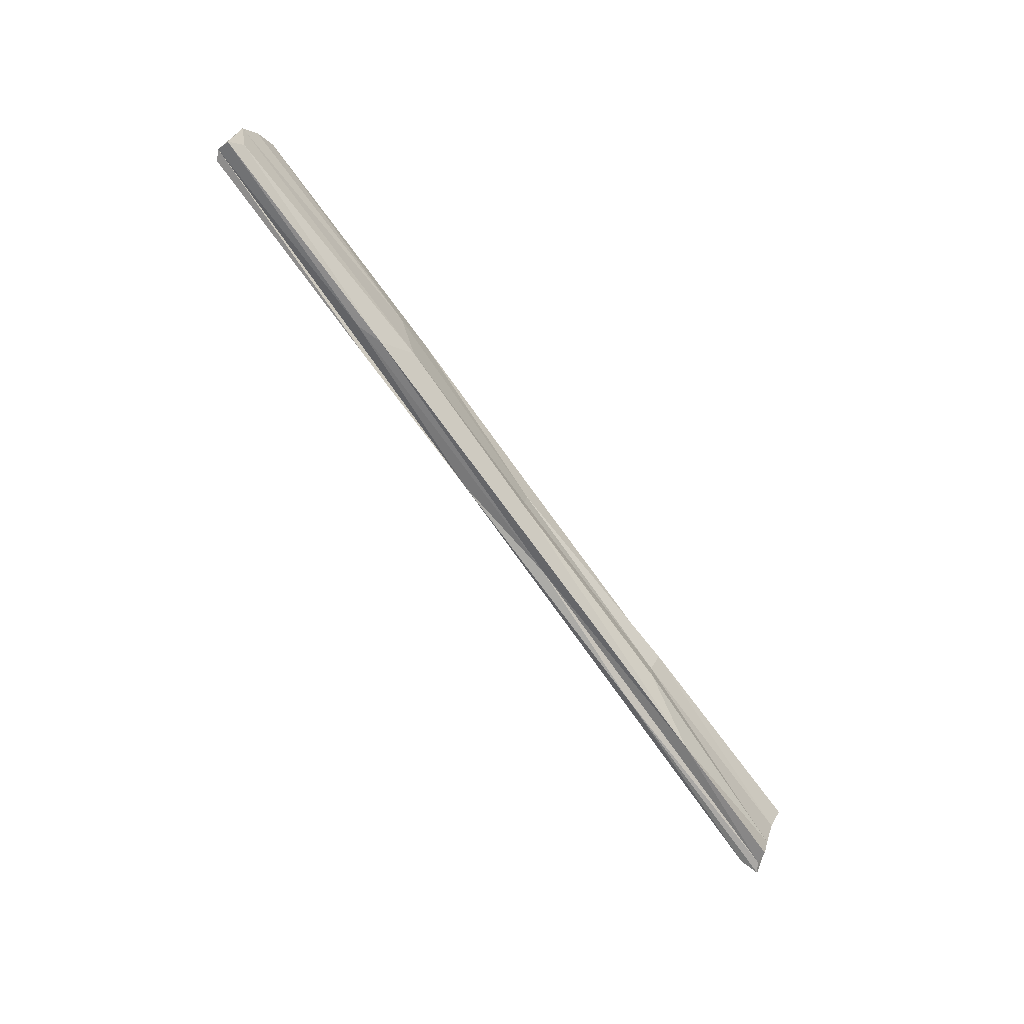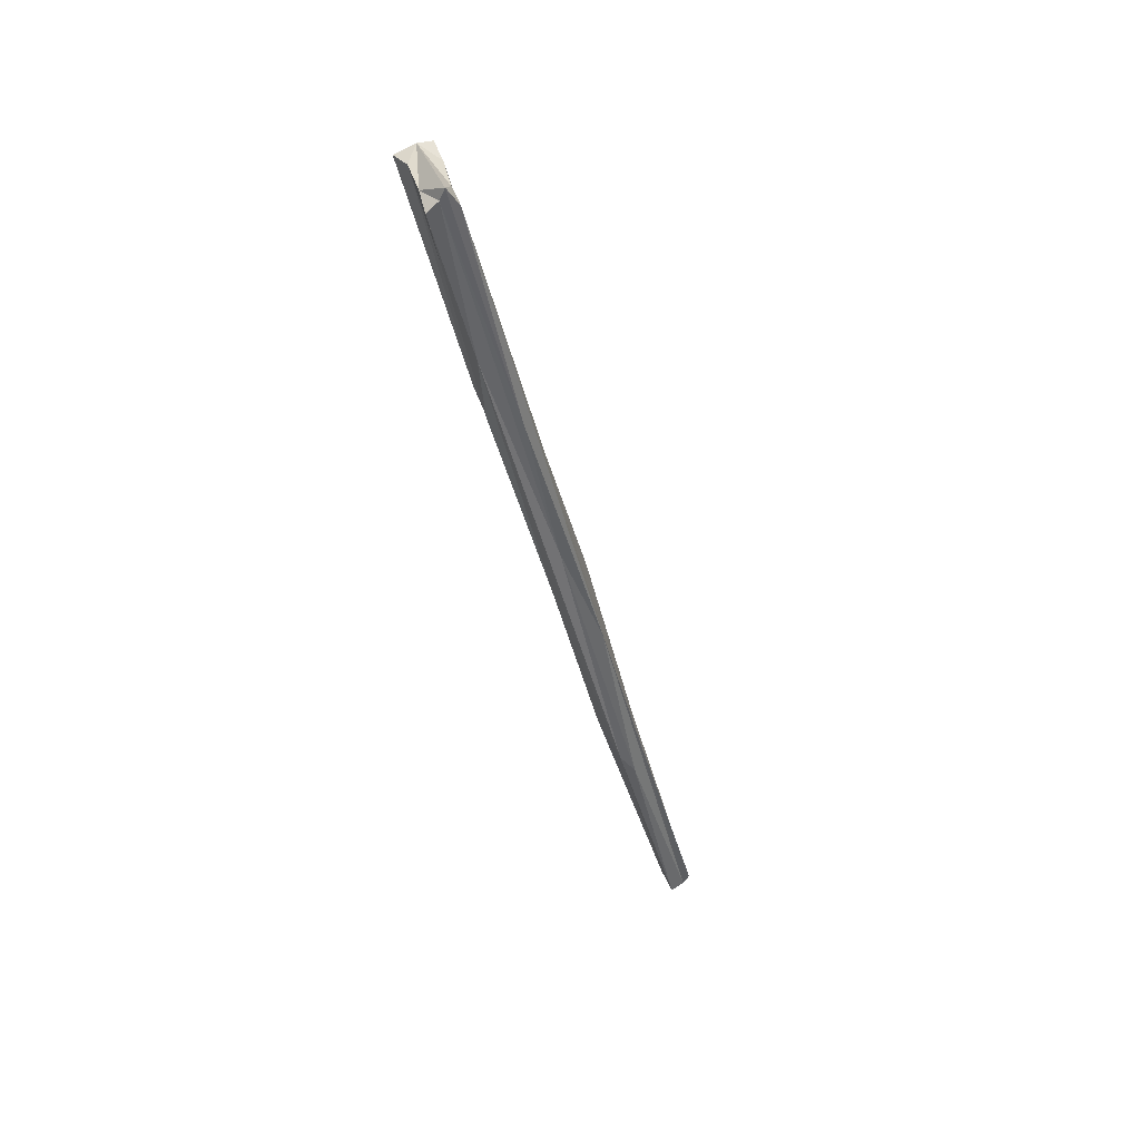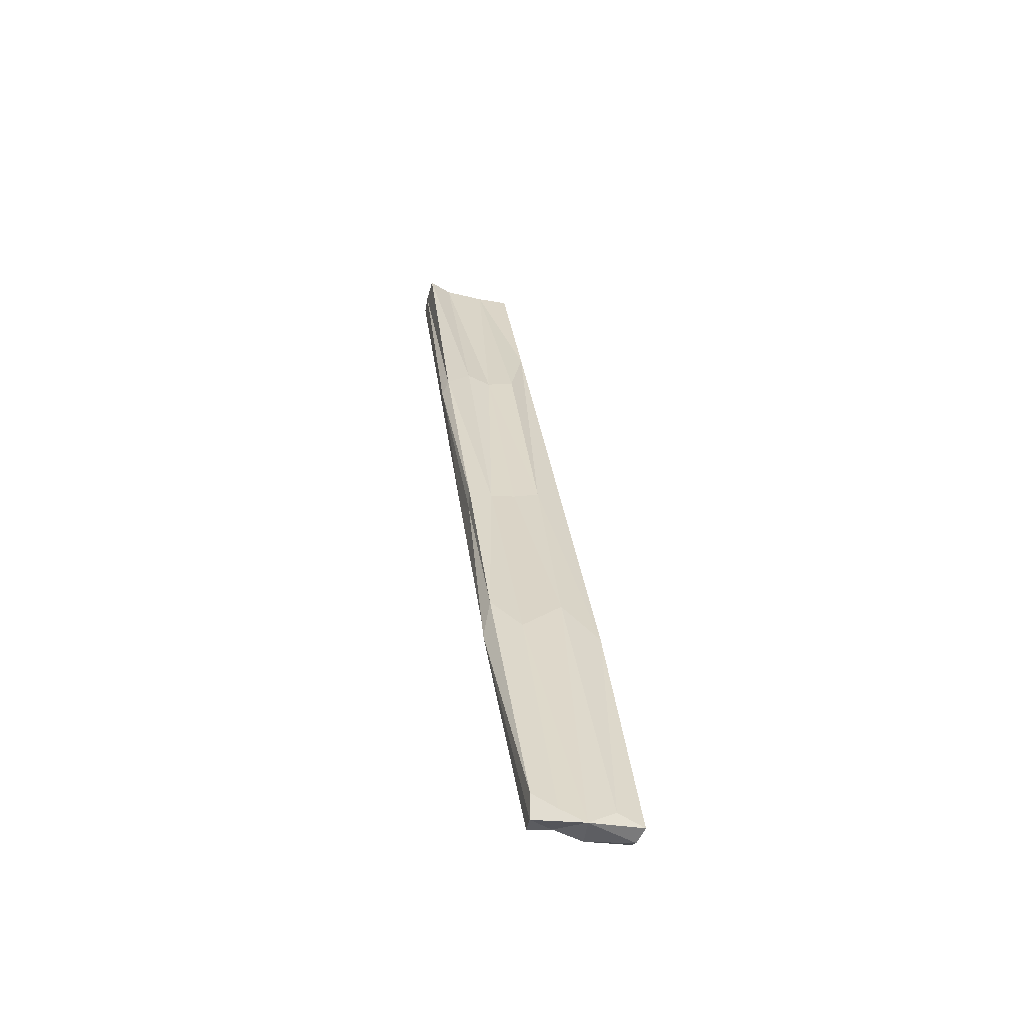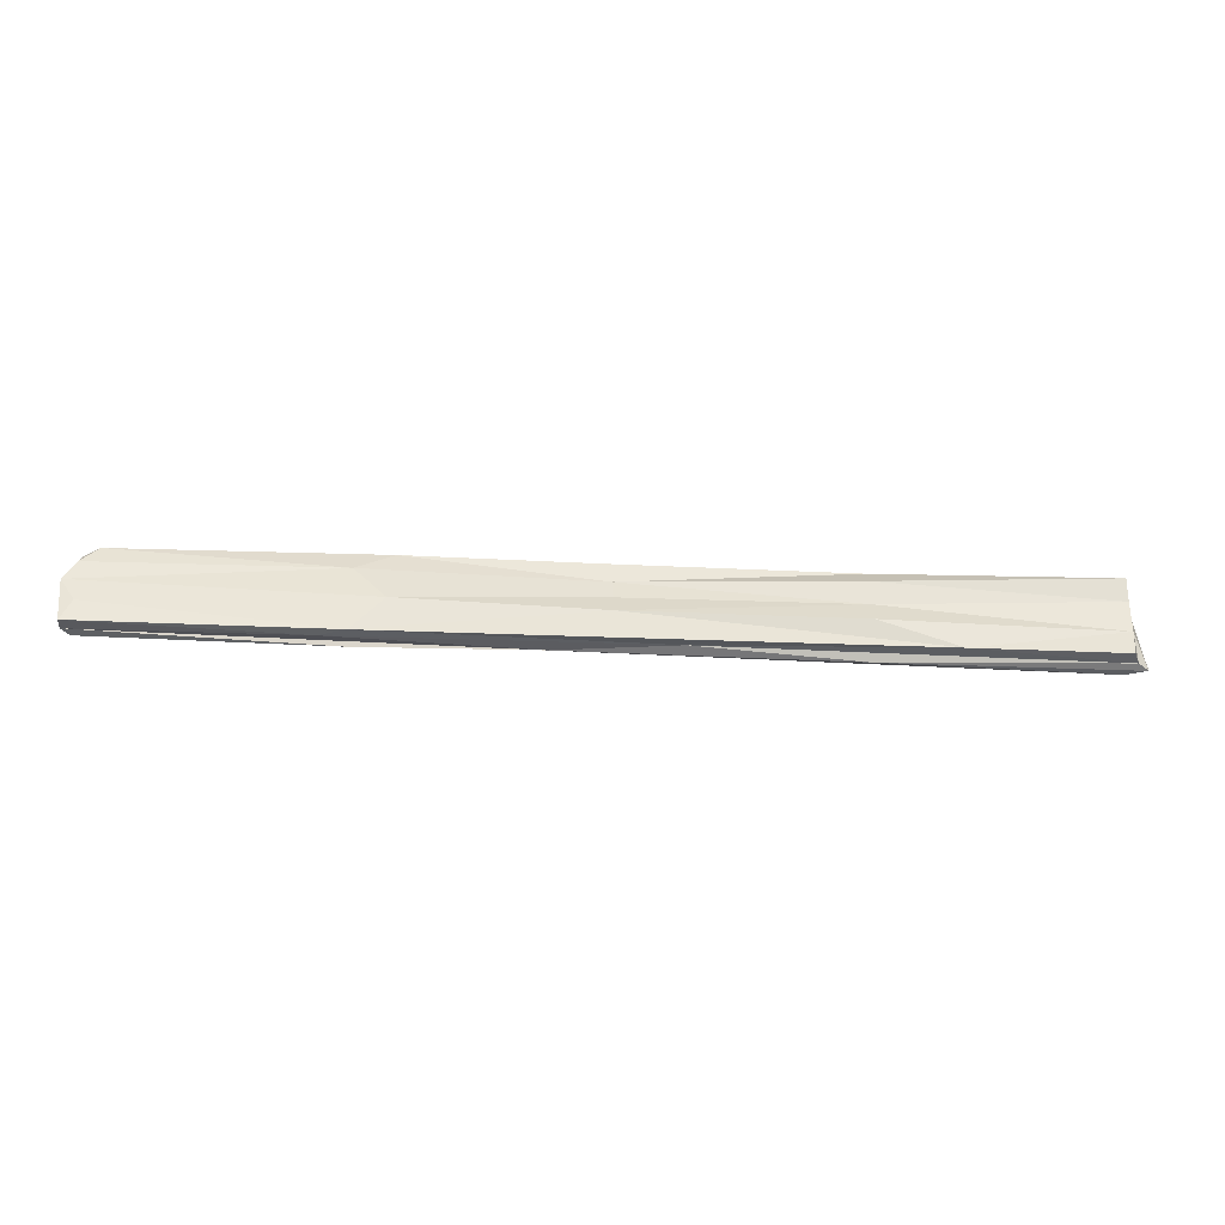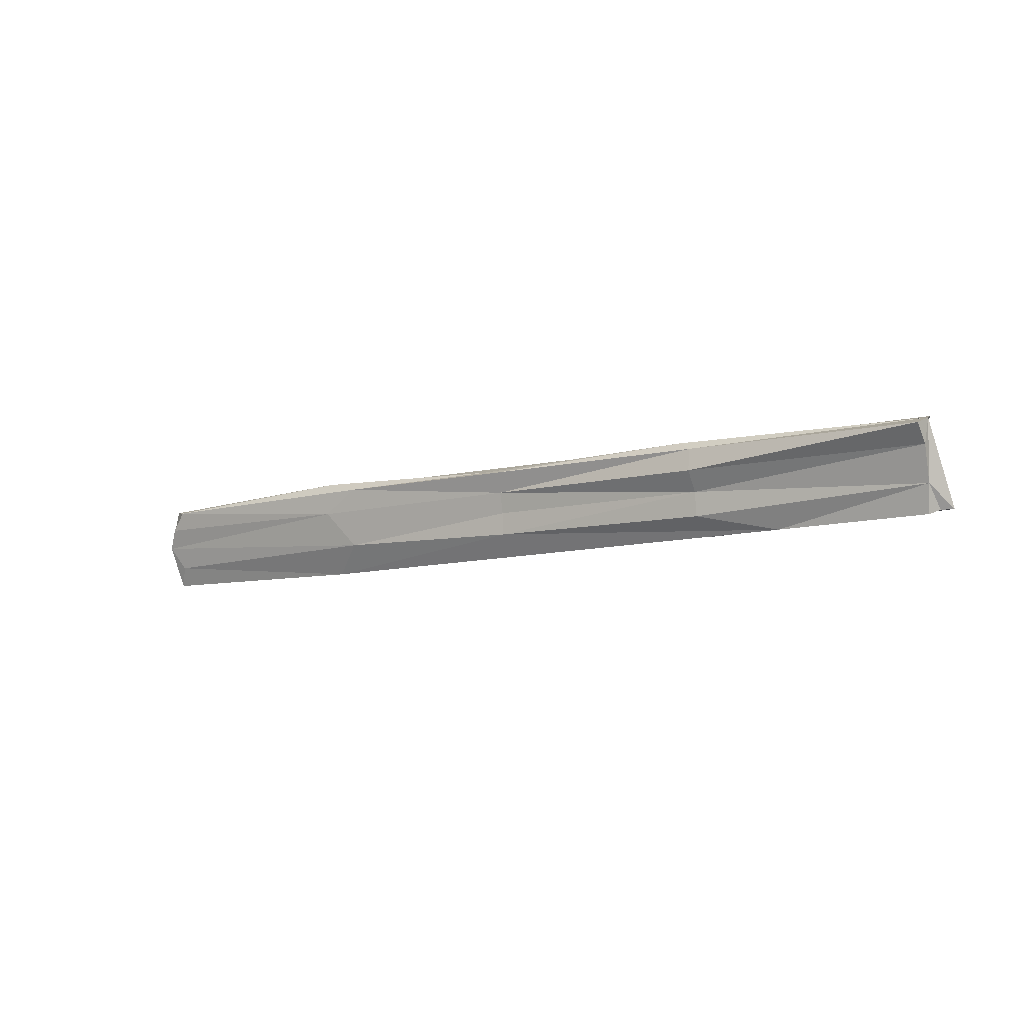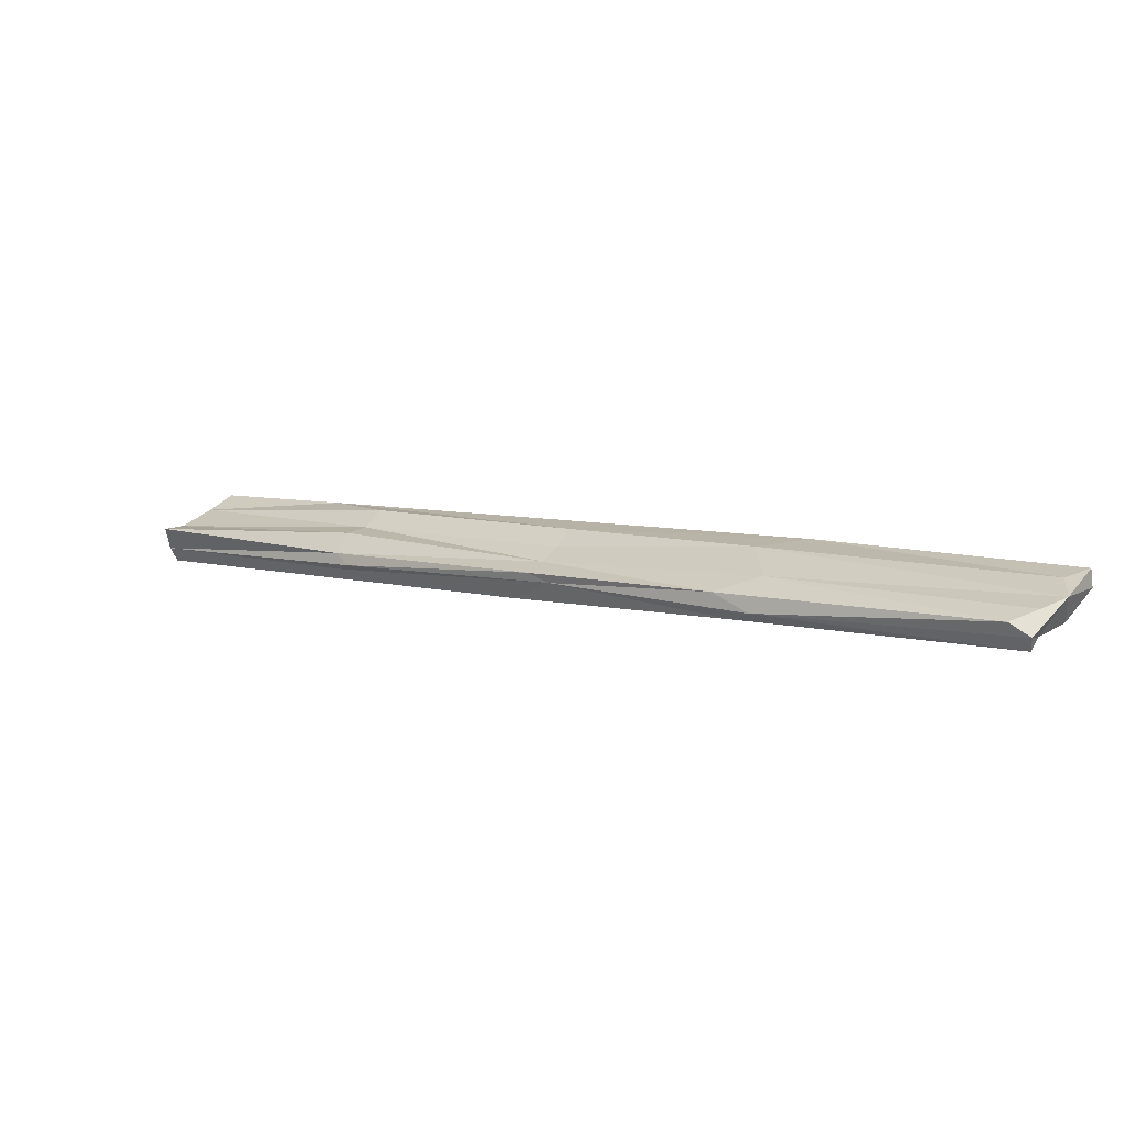
<metadata>
{"format":"obj","ext":"obj","renderer":"f3d","projection":"perspective","resolution":1024,"background":"white","views":[{"elev":-78.8,"azim":154.5,"up":"+Z"},{"elev":-41.6,"azim":-47.9,"up":"+Z"},{"elev":59.2,"azim":84.8,"up":"+Y"},{"elev":-60.0,"azim":-155.1,"up":"+Z"},{"elev":-5.8,"azim":-117.8,"up":"+Z"},{"elev":54.9,"azim":31.3,"up":"+Y"}]}
</metadata>
<code>
o Cube.104_Cube.112
v 2.654 0.06999 -1.048
v 1.778 -0.4062 -1.01
v 1.76 -0.3751 -1.02
v 2.665 0.04781 -1.133
v 2.662 0.07166 -1.144
v 1.778 -0.4027 -1.107
v 2.651 0.0831 -1.051
v 2.202 -0.1437 -1.035
v 1.773 -0.3985 -1.077
v 2.664 0.0591 -1.094
v 2.206 -0.1541 -1.08
v 2.223 -0.1843 -1.07
v 1.768 -0.3954 -1.013
v 2.629 0.08498 -1.054
v 1.986 -0.2607 -1.027
v 1.773 -0.4305 -1.101
v 1.789 -0.4085 -1.03
v 2.428 -0.05153 -1.139
v 1.796 -0.4261 -1.099
v 2.646 0.0897 -1.075
v 2.383 -0.04513 -1.041
v 2.196 -0.1779 -1.025
v 1.766 -0.3888 -1.04
v 1.779 -0.4178 -1.102
v 1.789 -0.4211 -1.076
v 1.92 -0.3252 -1.114
v 2.44 -0.07266 -1.13
v 2.648 0.07492 -1.122
v 2.652 0.06126 -1.07
v 2.205 -0.1505 -1.057
v 2.205 -0.1547 -1.104
v 1.989 -0.2686 -1.071
v 2.219 -0.1746 -1.049
v 2.437 -0.06321 -1.081
v 2.005 -0.2973 -1.063
v 2.66 0.08885 -1.097
v 2.277 -0.1595 -1.119
v 2.156 -0.2098 -1.118
v 2.225 -0.1401 -1.033
v 2.423 -0.03489 -1.032
v 2.003 -0.2596 -1.019
v 2.411 -0.05585 -1.033
v 2.458 -0.04646 -1.136
v 2.006 -0.3024 -1.116
v 2.432 -0.05349 -1.059
v 2.437 -0.06505 -1.104
v 1.989 -0.2701 -1.097
v 2.39 -0.05132 -1.107
v 2.418 -0.02812 -1.068
v 1.983 -0.2568 -1.05
v 2.069 -0.2708 -1.086
v 2.669 0.05965 -1.136
v 1.994 -0.275 -1.021
f 7 1 29
f 2 53 13
f 9 32 47
f 37 19 44
f 21 39 40
f 40 39 42
f 23 13 3
f 23 9 13
f 5 43 18
f 6 26 24
f 38 37 44
f 36 52 5
f 52 10 4
f 36 10 52
f 22 17 33
f 2 17 22
f 48 36 28
f 51 19 37
f 35 51 12
f 35 25 51
f 41 13 53
f 3 50 23
f 16 19 25
f 52 4 27
f 51 25 19
f 21 30 8
f 37 46 51
f 31 11 48
f 45 12 34
f 13 25 17
f 17 25 35
f 5 52 43
f 41 8 15
f 39 22 42
f 13 15 3
f 40 14 21
f 1 40 42
f 21 8 39
f 9 16 13
f 38 18 43
f 9 6 24
f 13 17 2
f 44 24 38
f 24 26 38
f 16 44 19
f 35 33 17
f 36 14 7
f 20 14 36
f 5 28 36
f 34 29 45
f 45 1 42
f 42 33 45
f 4 46 27
f 46 12 51
f 10 34 46
f 32 31 47
f 26 9 47
f 26 47 31
f 28 18 48
f 18 31 48
f 14 49 21
f 49 36 48
f 48 30 49
f 15 30 50
f 30 32 50
f 23 32 9
f 36 29 10
f 37 43 52
f 37 52 27
f 39 53 22
f 39 41 53
f 2 22 53
f 3 15 50
f 21 49 30
f 37 27 46
f 45 33 12
f 13 16 25
f 41 39 8
f 13 41 15
f 40 7 14
f 1 7 40
f 9 24 16
f 38 26 18
f 44 16 24
f 35 12 33
f 34 10 29
f 45 29 1
f 42 22 33
f 4 10 46
f 46 34 12
f 32 11 31
f 26 6 9
f 28 5 18
f 18 26 31
f 14 20 49
f 49 20 36
f 48 11 30
f 15 8 30
f 30 11 32
f 23 50 32
f 36 7 29
f 37 38 43

</code>
